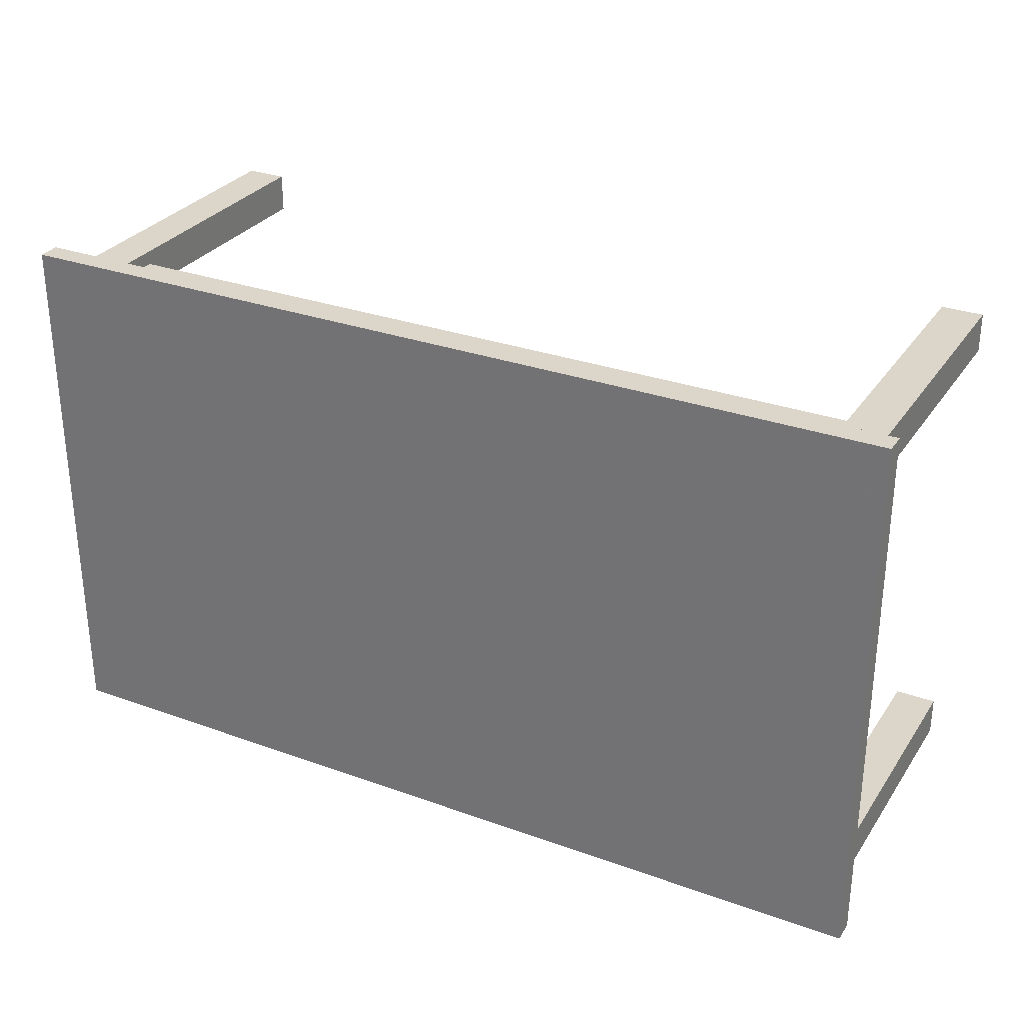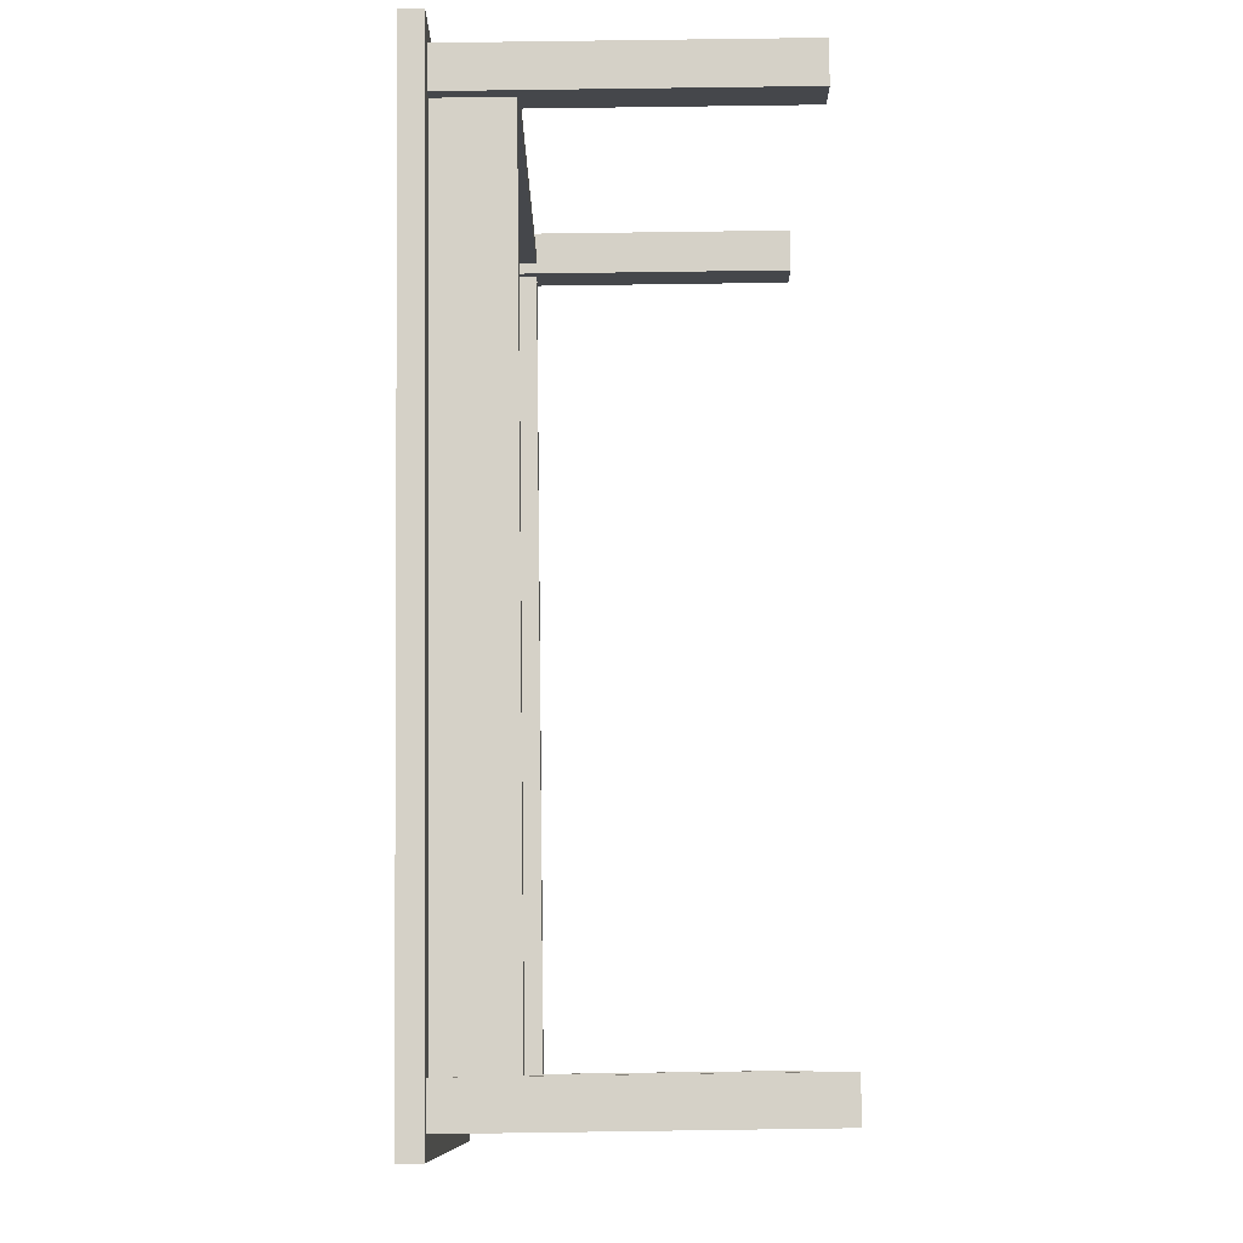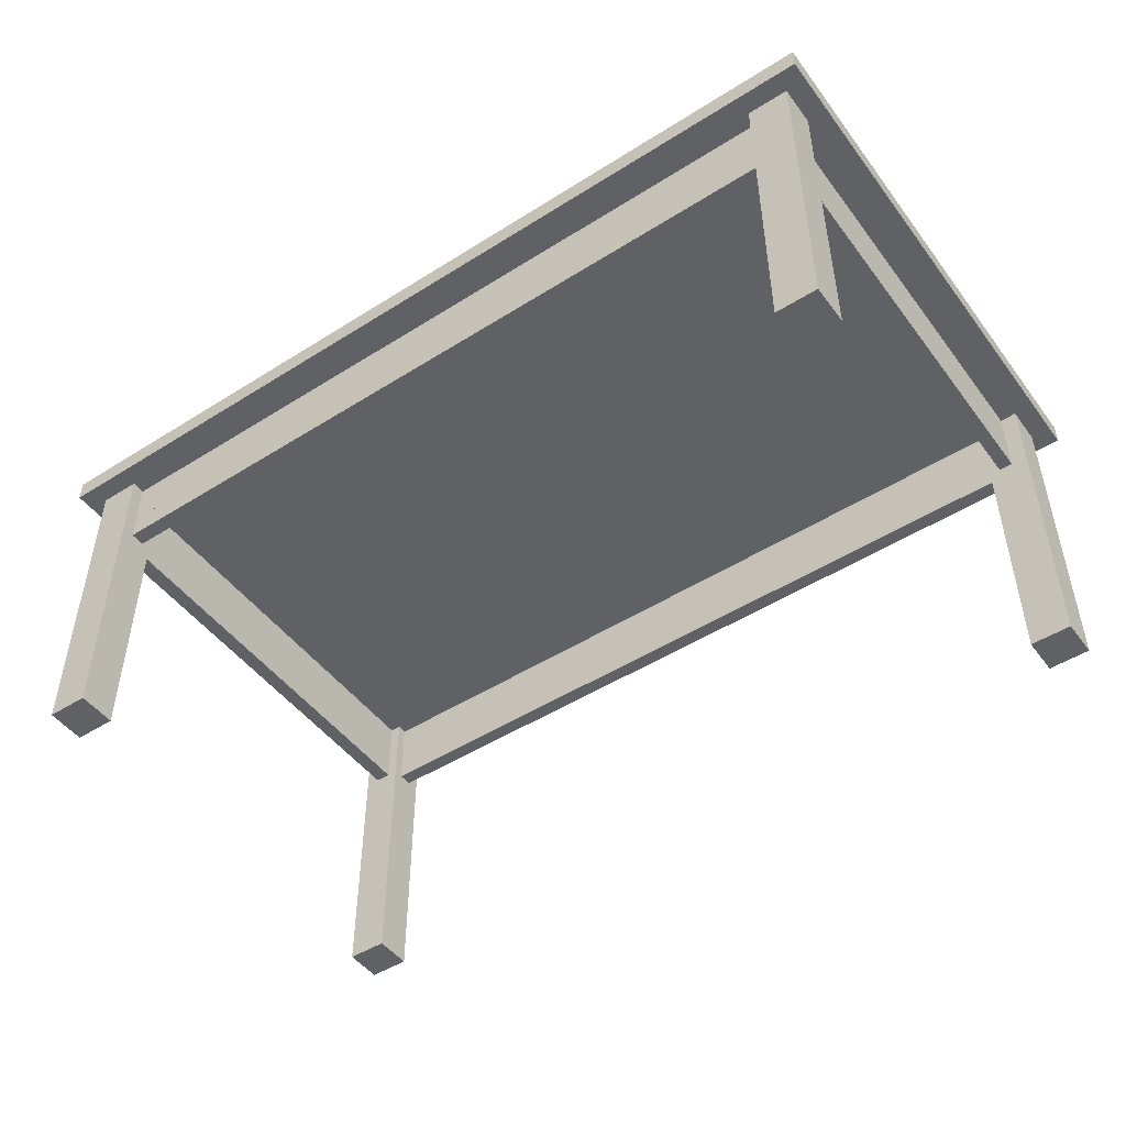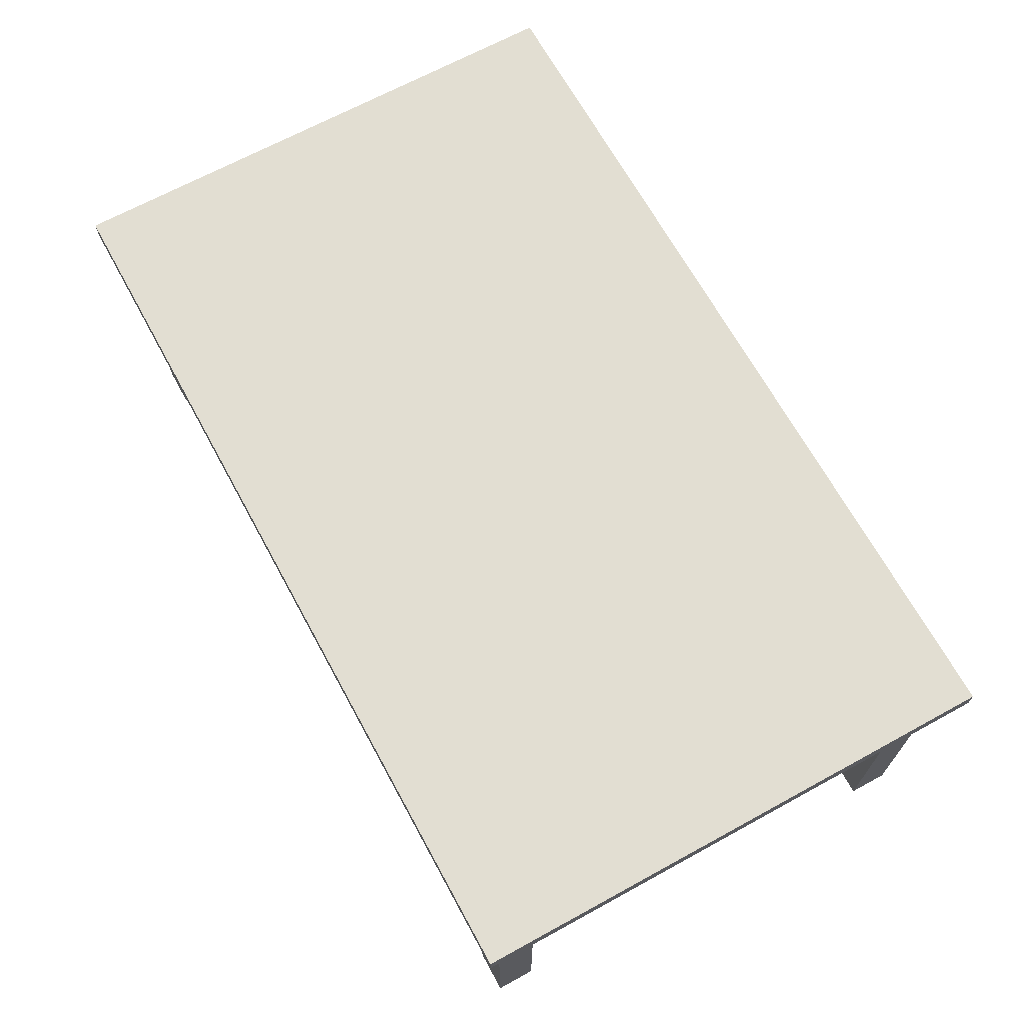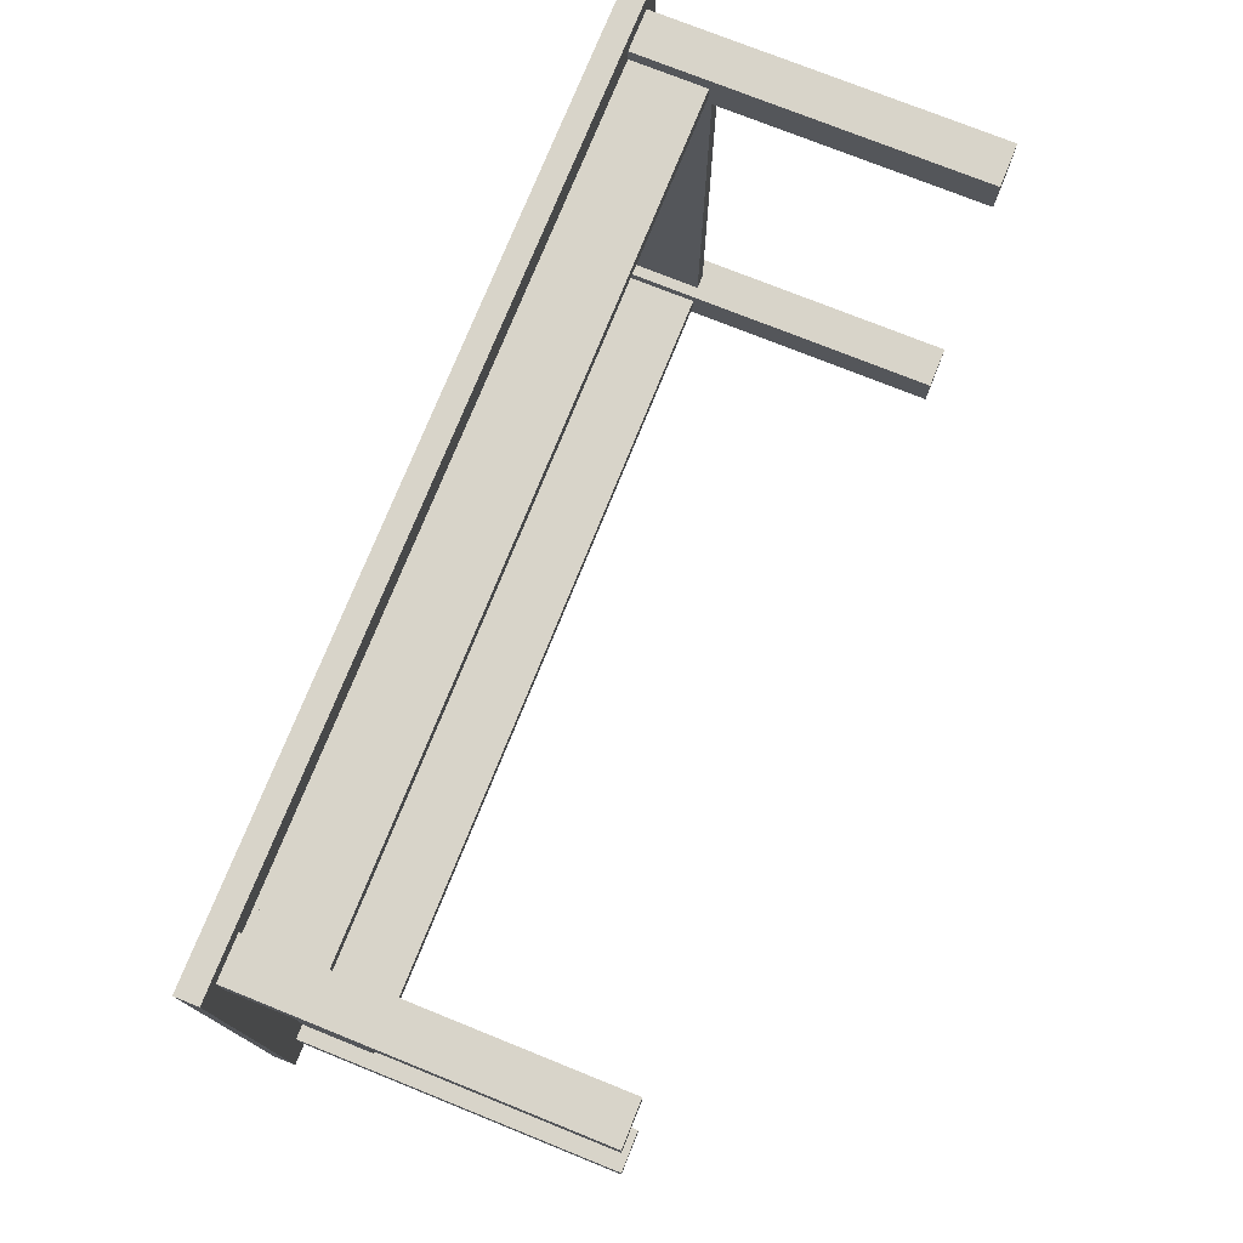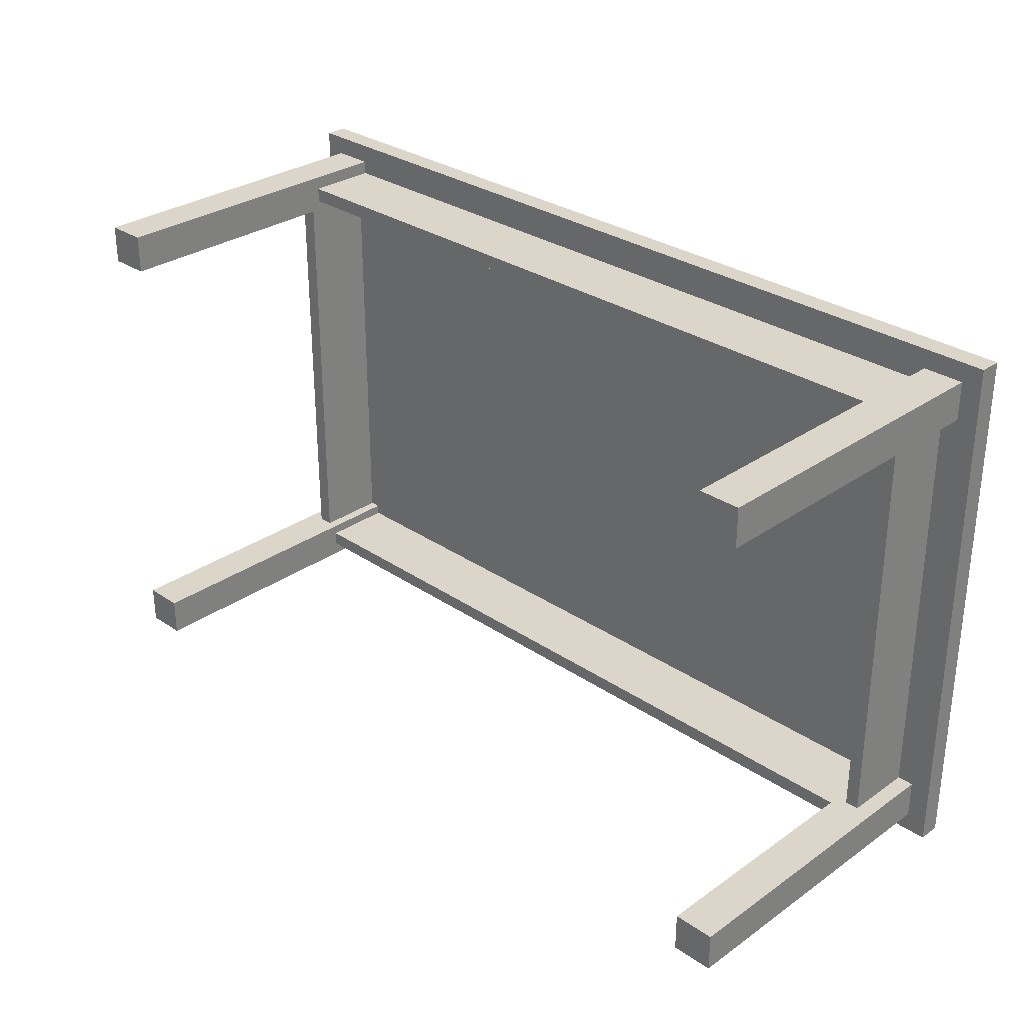
<metadata>
{"format":"obj","ext":"obj","renderer":"f3d","projection":"perspective","resolution":1024,"background":"white","views":[{"elev":29.9,"azim":27.8,"up":"+Y"},{"elev":79.7,"azim":89.2,"up":"+Y"},{"elev":-48.3,"azim":-144.8,"up":"+Z"},{"elev":67.9,"azim":-118.7,"up":"+Z"},{"elev":75.3,"azim":111.9,"up":"+Y"},{"elev":30.1,"azim":-135.4,"up":"+Y"}]}
</metadata>
<code>
v -0.8907 -0.5058 0.1697
v -0.8055 -0.5058 0.1697
v -0.8907 0.5288 0.1697
v -0.8281 -0.4255 0.1697
v -0.8281 -0.4255 0.1697
v -0.8281 0.4485 0.1697
v -0.8281 0.4485 0.1697
v -0.8565 -0.4255 0.1697
v -0.8565 0.4485 0.1697
v -0.8565 0.4485 0.1697
v 0.8254 -0.4255 0.1697
v 0.8254 -0.4255 0.1697
v 0.8254 -0.4255 0.1697
v 0.8254 0.4485 0.1697
v 0.8254 0.4485 0.1697
v 0.858 0.4485 0.1697
v 0.858 0.4485 0.1697
v 0.858 -0.4255 0.1697
v 0.8028 -0.4468 0.1697
v -0.8055 -0.4468 0.1697
v 0.8028 -0.4775 0.1697
v -0.8055 0.4698 0.1697
v -0.8055 0.5005 0.1697
v 0.8028 0.4698 0.1697
v -0.8055 -0.4775 0.1697
v 0.8028 0.5005 0.1697
v -0.8055 -0.4255 0.1697
v -0.8055 -0.4255 0.1697
v -0.8907 -0.4255 0.1697
v 0.888 -0.5058 0.1697
v -0.9333 -0.546 0.1697
v -0.9333 -0.546 0.1697
v -0.9333 -0.546 0.1697
v 0.888 0.5288 0.1697
v -0.9333 0.569 0.1697
v -0.9333 0.569 0.1697
v -0.9333 0.569 0.1697
v 0.9306 -0.546 0.1697
v 0.9306 -0.546 0.1697
v 0.9306 -0.546 0.1697
v -0.9333 0.569 0.2154
v -0.9333 0.569 0.2154
v -0.9333 0.569 0.2154
v 0.9306 0.569 0.1697
v 0.9306 0.569 0.1697
v 0.9306 0.569 0.1697
v -0.9333 -0.546 0.2154
v -0.9333 -0.546 0.2154
v -0.9333 -0.546 0.2154
v 0.9306 0.569 0.2154
v 0.9306 0.569 0.2154
v 0.9306 0.569 0.2154
v 0.9306 -0.546 0.2154
v 0.9306 -0.546 0.2154
v 0.9306 -0.546 0.2154
v -0.8055 -0.4255 0.1697
v -0.8055 -0.4255 0.1697
v -0.8055 -0.4255 0.1697
v -0.8907 -0.5058 0.1697
v -0.8907 -0.5058 0.1697
v -0.8907 -0.5058 0.1697
v -0.8055 -0.5058 0.1697
v -0.8055 -0.5058 0.1697
v -0.8055 -0.5058 0.1697
v -0.8907 -0.4255 0.1697
v -0.8907 -0.4255 0.1697
v -0.8907 -0.4255 0.1697
v -0.8055 -0.5058 -0.4991
v -0.8055 -0.5058 -0.4991
v -0.8055 -0.5058 -0.4991
v -0.8907 -0.4255 -0.4991
v -0.8907 -0.4255 -0.4991
v -0.8907 -0.4255 -0.4991
v -0.8907 -0.5058 -0.4991
v -0.8907 -0.5058 -0.4991
v -0.8907 -0.5058 -0.4991
v -0.8055 -0.4255 -0.4991
v -0.8055 -0.4255 -0.4991
v -0.8055 -0.4255 -0.4991
v -0.8055 0.5288 0.1697
v -0.8055 0.5288 0.1697
v -0.8055 0.5288 0.1697
v -0.8907 0.4485 0.1697
v -0.8907 0.4485 0.1697
v -0.8907 0.4485 0.1697
v -0.8055 0.4485 0.1697
v -0.8055 0.4485 0.1697
v -0.8055 0.4485 0.1697
v -0.8907 0.5288 0.1697
v -0.8907 0.5288 0.1697
v -0.8907 0.5288 0.1697
v -0.8055 0.4485 -0.4991
v -0.8055 0.4485 -0.4991
v -0.8055 0.4485 -0.4991
v -0.8907 0.5288 -0.4991
v -0.8907 0.5288 -0.4991
v -0.8907 0.5288 -0.4991
v -0.8907 0.4485 -0.4991
v -0.8907 0.4485 -0.4991
v -0.8907 0.4485 -0.4991
v -0.8055 0.5288 -0.4991
v -0.8055 0.5288 -0.4991
v -0.8055 0.5288 -0.4991
v 0.888 -0.4255 0.1697
v 0.888 -0.4255 0.1697
v 0.888 -0.4255 0.1697
v 0.8028 -0.5058 0.1697
v 0.8028 -0.5058 0.1697
v 0.8028 -0.5058 0.1697
v 0.888 -0.5058 0.1697
v 0.888 -0.5058 0.1697
v 0.888 -0.5058 0.1697
v 0.8028 -0.4255 0.1697
v 0.8028 -0.4255 0.1697
v 0.8028 -0.4255 0.1697
v 0.888 -0.5058 -0.4991
v 0.888 -0.5058 -0.4991
v 0.888 -0.5058 -0.4991
v 0.8028 -0.4255 -0.4991
v 0.8028 -0.4255 -0.4991
v 0.8028 -0.4255 -0.4991
v 0.8028 -0.5058 -0.4991
v 0.8028 -0.5058 -0.4991
v 0.8028 -0.5058 -0.4991
v 0.888 -0.4255 -0.4991
v 0.888 -0.4255 -0.4991
v 0.888 -0.4255 -0.4991
v 0.888 0.5288 0.1697
v 0.888 0.5288 0.1697
v 0.888 0.5288 0.1697
v 0.8028 0.4485 0.1697
v 0.8028 0.4485 0.1697
v 0.8028 0.4485 0.1697
v 0.888 0.4485 0.1697
v 0.888 0.4485 0.1697
v 0.888 0.4485 0.1697
v 0.8028 0.5288 0.1697
v 0.8028 0.5288 0.1697
v 0.8028 0.5288 0.1697
v 0.888 0.4485 -0.4991
v 0.888 0.4485 -0.4991
v 0.888 0.4485 -0.4991
v 0.8028 0.5288 -0.4991
v 0.8028 0.5288 -0.4991
v 0.8028 0.5288 -0.4991
v 0.8028 0.4485 -0.4991
v 0.8028 0.4485 -0.4991
v 0.8028 0.4485 -0.4991
v 0.888 0.5288 -0.4991
v 0.888 0.5288 -0.4991
v 0.888 0.5288 -0.4991
v -0.8281 0.4485 0.02106
v -0.8281 0.4485 0.02106
v -0.8281 0.4485 0.02106
v -0.8281 -0.4255 0.1697
v -0.8281 -0.4255 0.1697
v -0.8281 -0.4255 0.02106
v -0.8281 -0.4255 0.02106
v -0.8281 -0.4255 0.02106
v -0.8281 0.4485 0.1697
v -0.8281 0.4485 0.1697
v -0.8565 -0.4255 0.1697
v -0.8565 -0.4255 0.1697
v -0.8565 0.4485 0.02106
v -0.8565 0.4485 0.02106
v -0.8565 0.4485 0.02106
v -0.8565 -0.4255 0.02106
v -0.8565 -0.4255 0.02106
v -0.8565 -0.4255 0.02106
v -0.8565 0.4485 0.1697
v -0.8565 0.4485 0.1697
v 0.8254 0.4485 0.02106
v 0.8254 0.4485 0.02106
v 0.8254 0.4485 0.02106
v 0.8254 -0.4255 0.1697
v 0.8254 -0.4255 0.1697
v 0.8254 -0.4255 0.1697
v 0.8254 0.4485 0.1697
v 0.8254 0.4485 0.1697
v 0.8254 0.4485 0.1697
v 0.858 0.4485 0.1697
v 0.858 0.4485 0.1697
v 0.858 0.4485 0.1697
v 0.8254 -0.4255 0.02106
v 0.8254 -0.4255 0.02106
v 0.8254 -0.4255 0.02106
v 0.858 -0.4255 0.1697
v 0.858 -0.4255 0.1697
v 0.858 -0.4255 0.1697
v 0.858 -0.4255 0.02106
v 0.858 -0.4255 0.02106
v 0.858 -0.4255 0.02106
v 0.858 0.4485 0.02106
v 0.858 0.4485 0.02106
v 0.858 0.4485 0.02106
v 0.8028 -0.4468 0.1697
v 0.8028 -0.4468 0.1697
v -0.8055 -0.4468 0.02106
v -0.8055 -0.4468 0.02106
v -0.8055 -0.4468 0.02106
v -0.8055 -0.4468 0.1697
v -0.8055 -0.4468 0.1697
v 0.8028 -0.4775 0.02106
v 0.8028 -0.4775 0.02106
v 0.8028 -0.4775 0.02106
v 0.8028 -0.4775 0.1697
v 0.8028 -0.4775 0.1697
v 0.8028 -0.4468 0.02106
v 0.8028 -0.4468 0.02106
v 0.8028 -0.4468 0.02106
v -0.8055 -0.4775 0.02106
v -0.8055 -0.4775 0.02106
v -0.8055 -0.4775 0.02106
v -0.8055 0.5005 0.02106
v -0.8055 0.5005 0.02106
v -0.8055 0.5005 0.02106
v -0.8055 0.4698 0.1697
v -0.8055 0.4698 0.1697
v -0.8055 0.5005 0.1697
v -0.8055 0.5005 0.1697
v 0.8028 0.4698 0.02106
v 0.8028 0.4698 0.02106
v 0.8028 0.4698 0.02106
v 0.8028 0.4698 0.1697
v 0.8028 0.4698 0.1697
v -0.8055 -0.4775 0.1697
v -0.8055 -0.4775 0.1697
v 0.8028 0.5005 0.1697
v 0.8028 0.5005 0.1697
v -0.8055 0.4698 0.02106
v -0.8055 0.4698 0.02106
v -0.8055 0.4698 0.02106
v 0.8028 0.5005 0.02106
v 0.8028 0.5005 0.02106
v 0.8028 0.5005 0.02106
f 6 11 4
f 11 6 15
f 5 12 27
f 10 14 7
f 13 19 28
f 29 9 8
f 10 17 14
f 13 30 19
f 20 28 19
f 3 9 29
f 9 22 16
f 18 30 13
f 16 30 18
f 19 30 21
f 21 19 20
f 9 3 23
f 31 3 29
f 9 23 22
f 24 16 22
f 16 34 30
f 21 30 25
f 20 25 21
f 23 3 26
f 35 3 31
f 31 29 1
f 23 22 24
f 26 16 24
f 26 34 16
f 34 40 30
f 25 30 2
f 34 26 3
f 24 26 23
f 3 35 34
f 36 32 43
f 31 1 40
f 34 44 40
f 30 40 2
f 44 34 35
f 47 43 32
f 50 37 41
f 2 40 1
f 38 48 33
f 51 39 45
f 37 50 46
f 49 52 42
f 48 38 54
f 39 51 53
f 52 49 55
f 56 61 64
f 61 56 65
f 60 68 63
f 70 57 62
f 58 72 67
f 71 59 66
f 68 60 75
f 57 70 79
f 72 58 77
f 59 71 74
f 73 69 76
f 69 73 78
f 82 84 86
f 84 82 89
f 85 94 87
f 93 81 88
f 80 96 91
f 95 83 90
f 94 85 100
f 81 93 102
f 96 80 101
f 83 95 98
f 97 92 99
f 92 97 103
f 104 109 112
f 109 104 114
f 107 117 110
f 118 106 111
f 105 121 115
f 119 108 113
f 117 107 124
f 106 118 125
f 121 105 127
f 108 119 122
f 120 116 123
f 116 120 126
f 130 133 134
f 133 130 137
f 132 141 135
f 142 129 136
f 128 143 138
f 145 131 139
f 141 132 146
f 129 142 151
f 143 128 150
f 131 145 147
f 144 140 148
f 140 144 149
f 152 155 159
f 155 152 161
f 163 157 156
f 158 164 154
f 166 160 153
f 157 163 169
f 164 158 168
f 160 166 171
f 162 165 167
f 165 162 170
f 172 177 178
f 175 181 179
f 177 172 185
f 182 174 180
f 181 175 187
f 173 190 184
f 191 176 186
f 174 182 193
f 176 191 189
f 194 183 188
f 197 198 202
f 190 173 195
f 188 192 194
f 205 196 207
f 198 197 208
f 212 201 200
f 214 218 220
f 217 222 225
f 226 203 206
f 196 205 210
f 204 199 209
f 201 212 227
f 199 204 213
f 229 216 219
f 218 214 232
f 224 234 228
f 222 217 231
f 234 224 223
f 203 226 211
f 216 229 233
f 215 221 230
f 221 215 235

</code>
